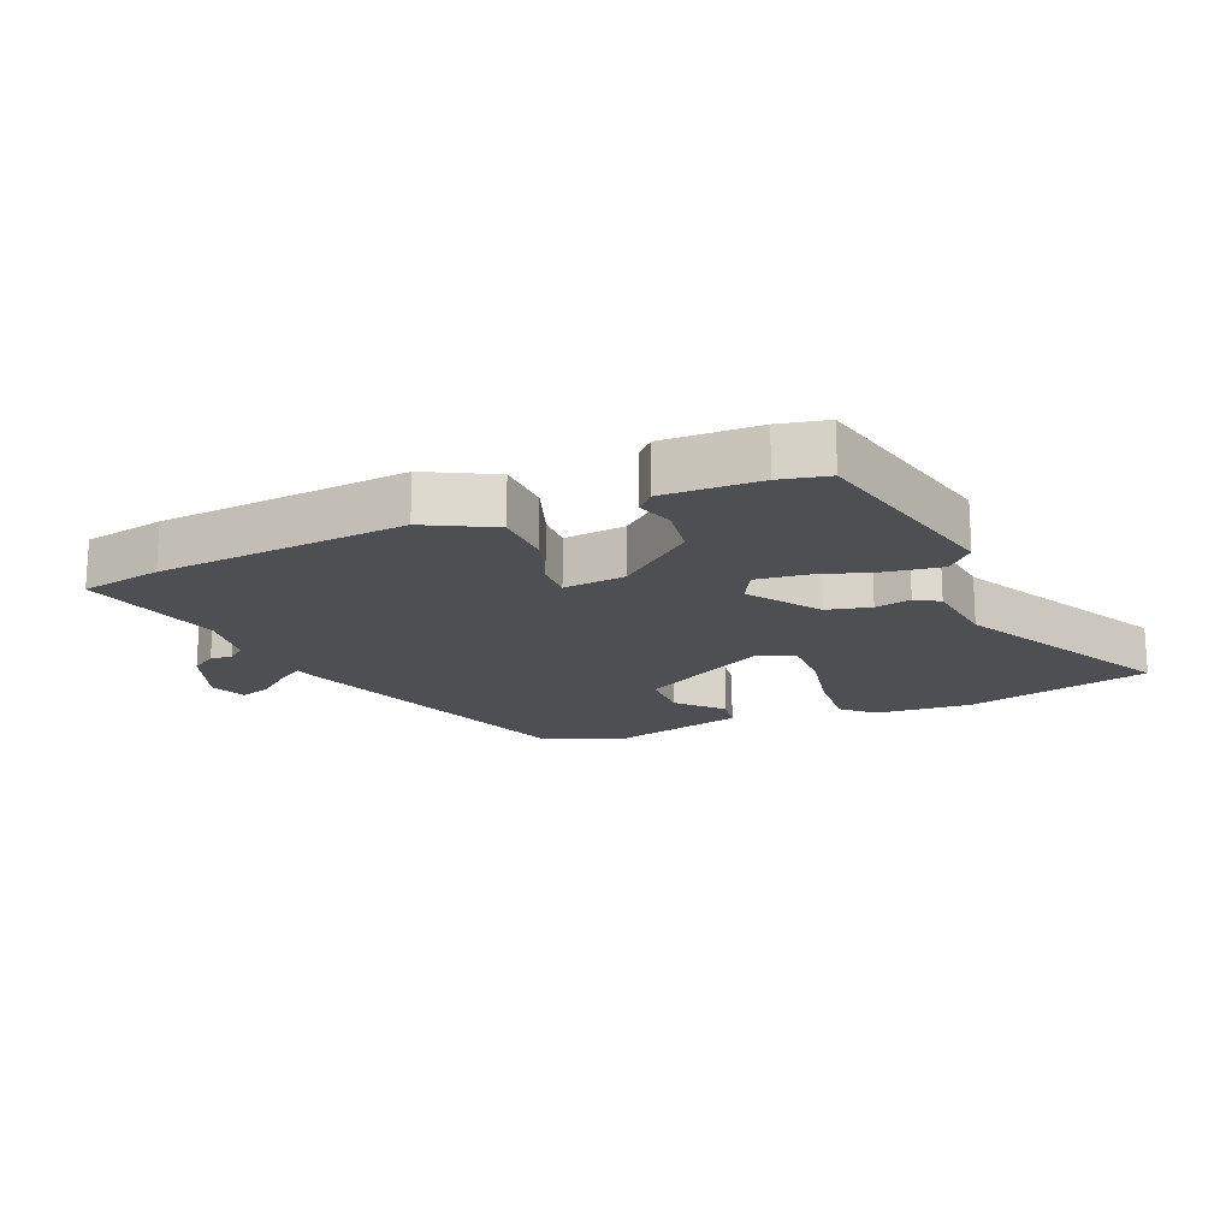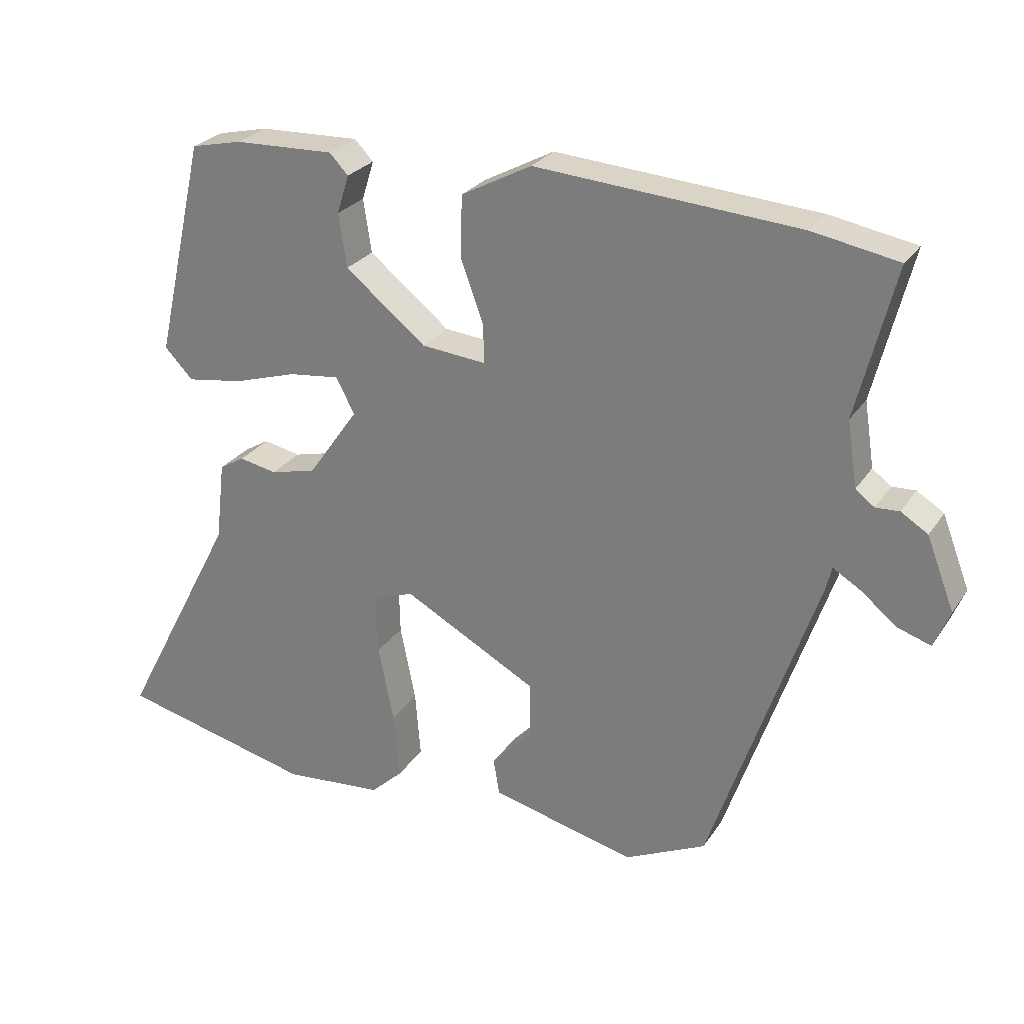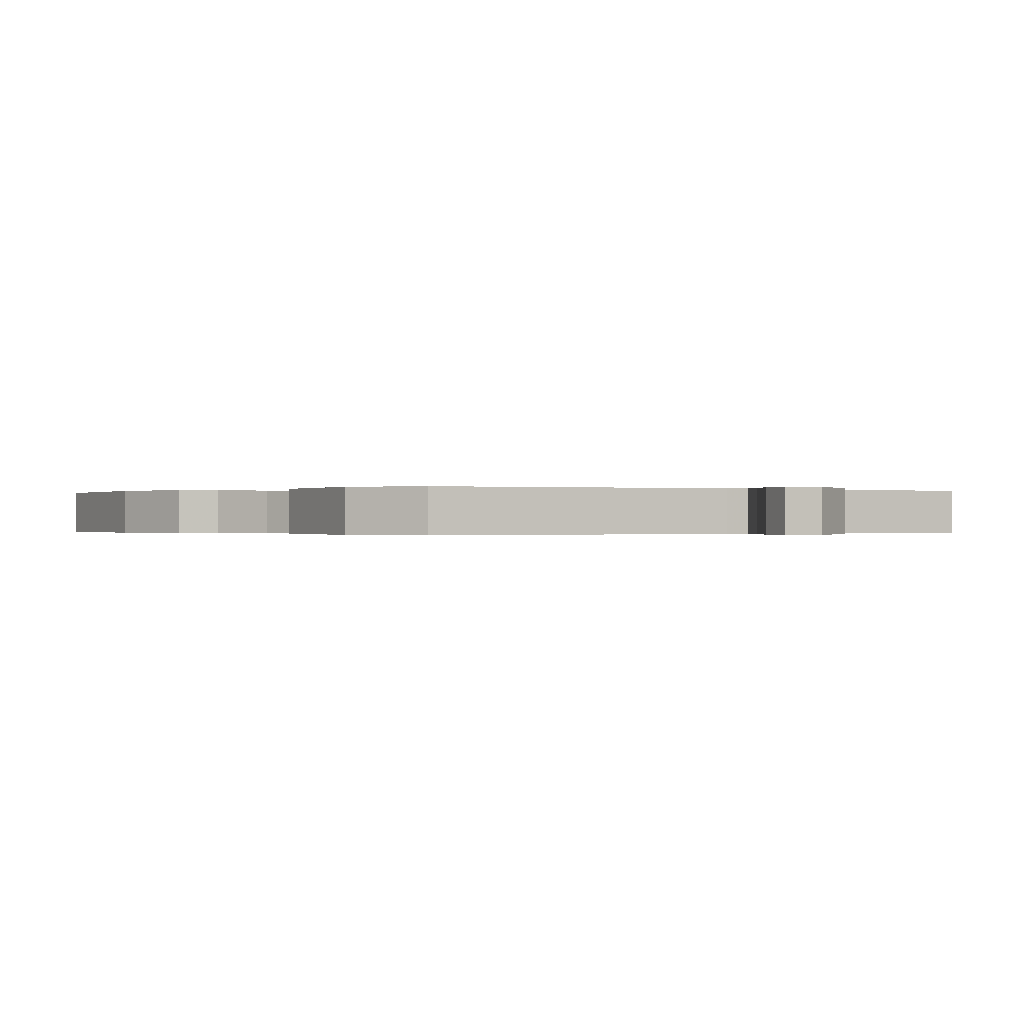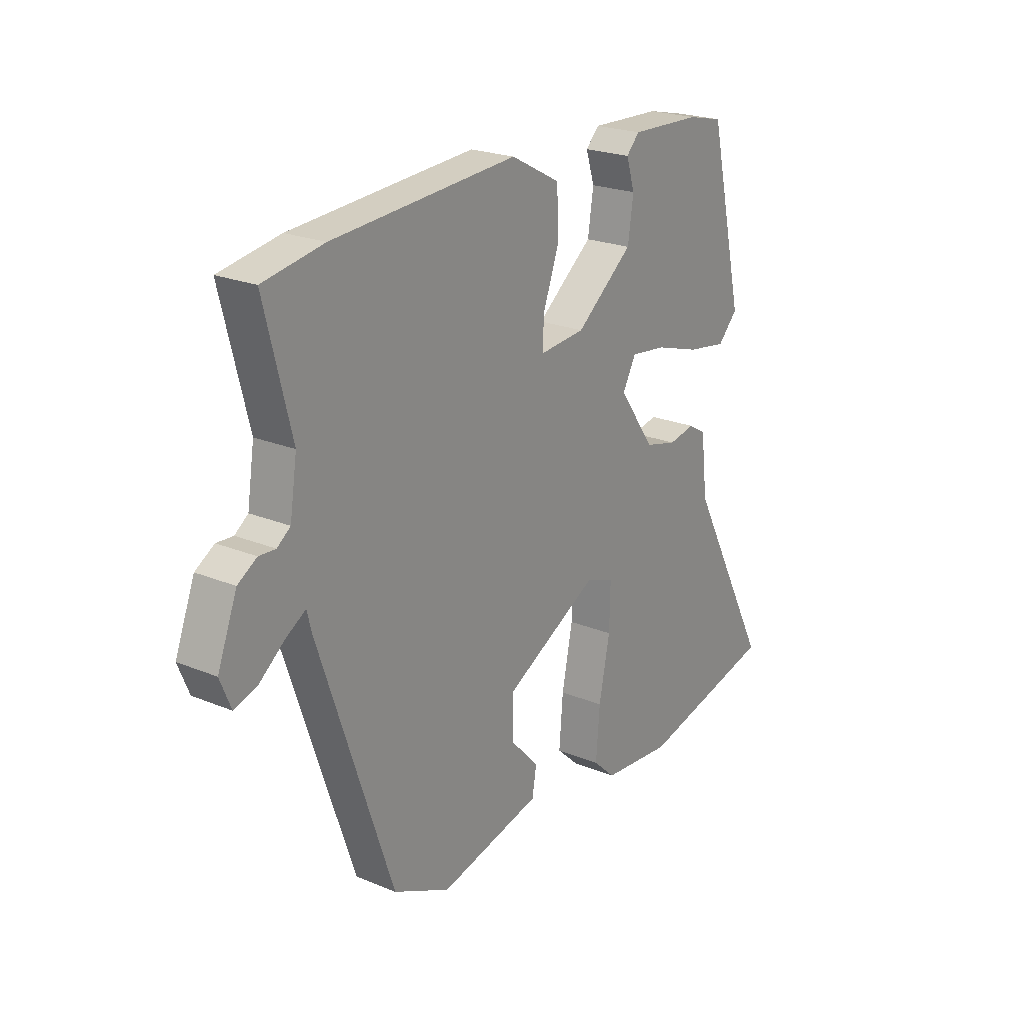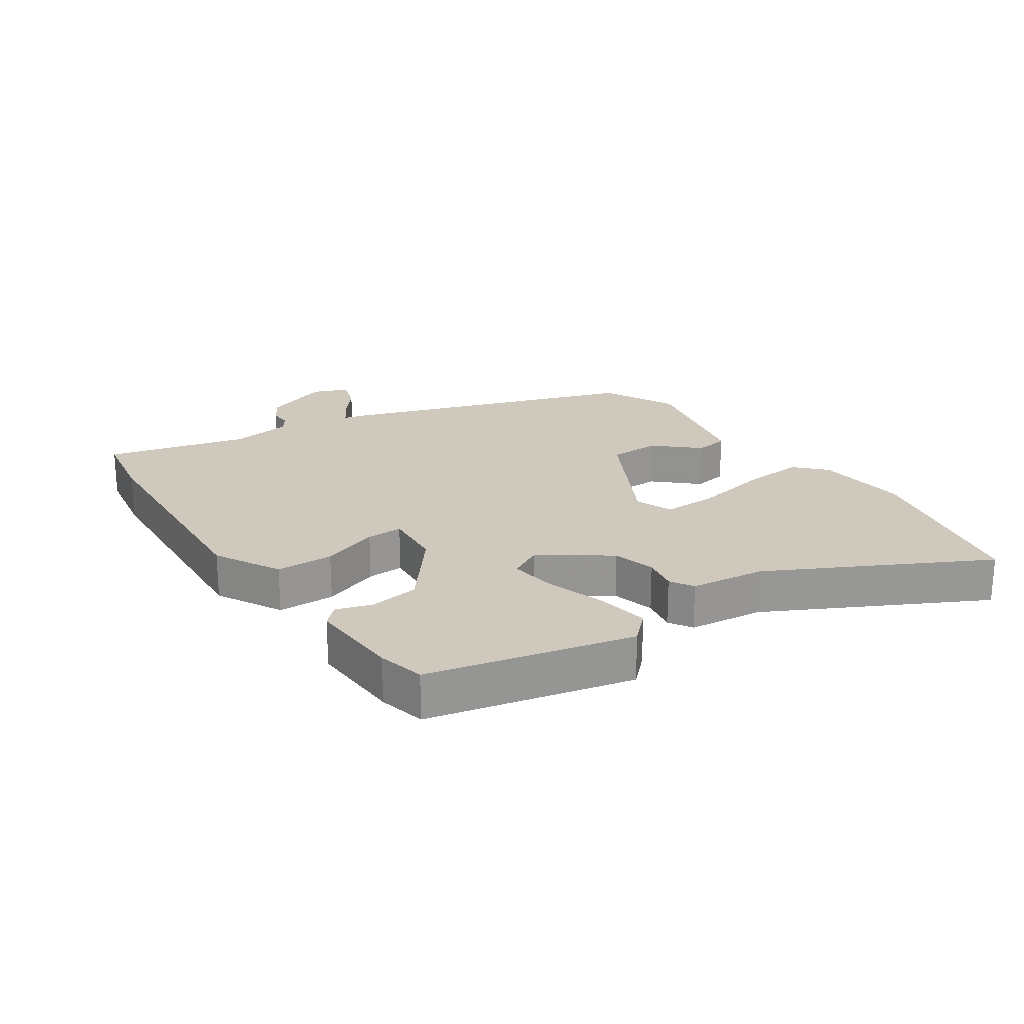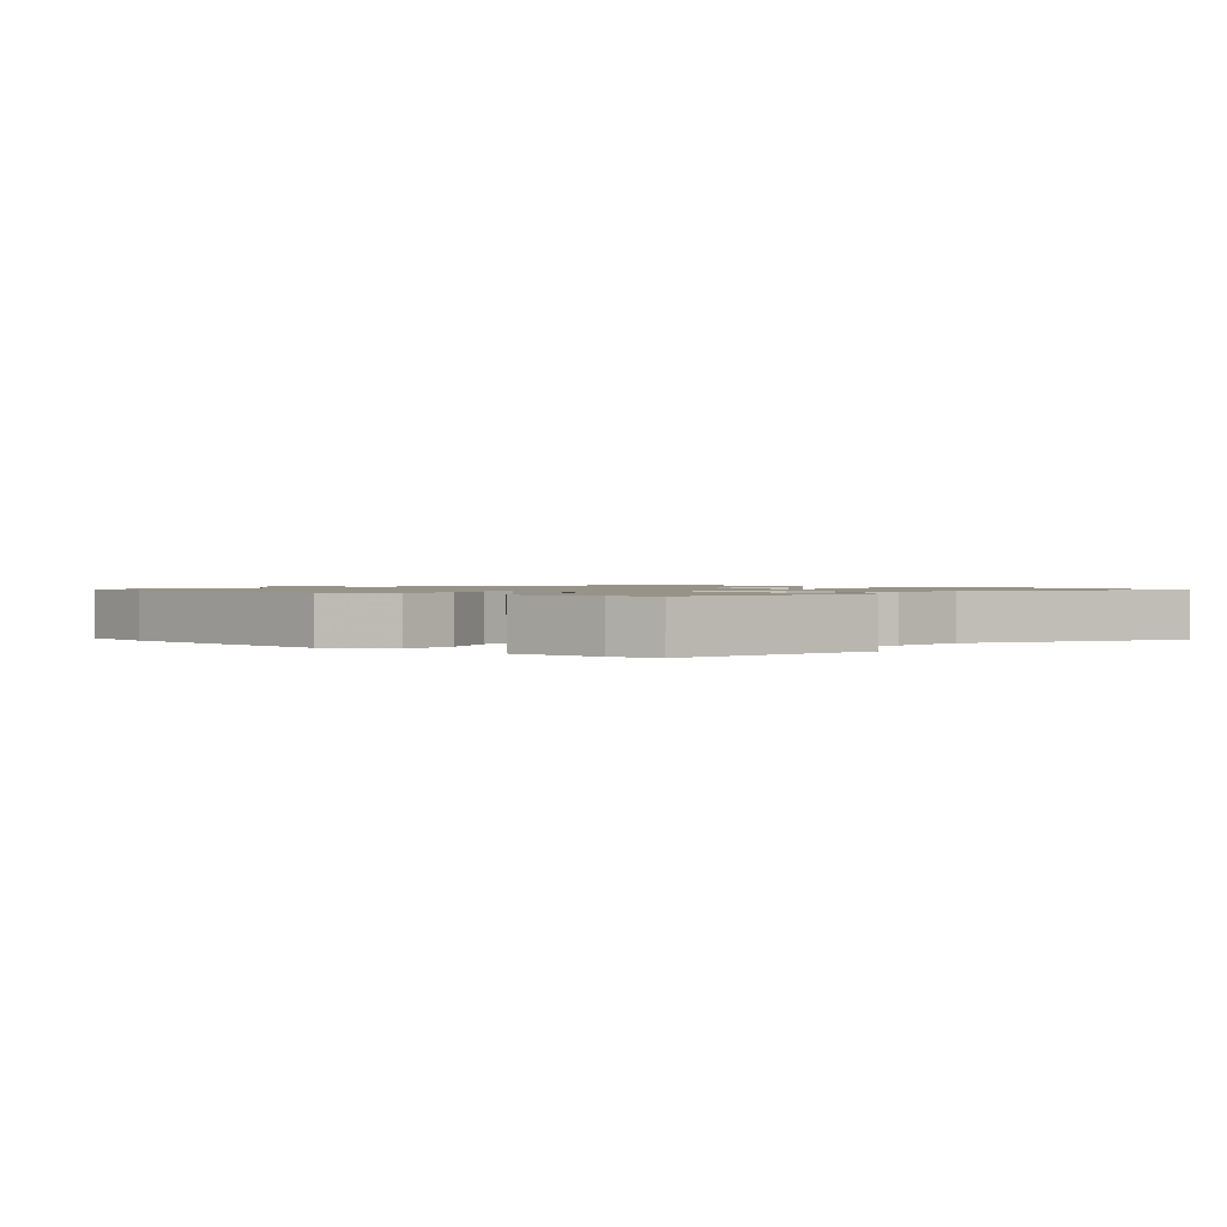
<metadata>
{"format":"obj","ext":"obj","renderer":"f3d","projection":"perspective","resolution":1024,"background":"white","views":[{"elev":-17.8,"azim":23.1,"up":"+Y"},{"elev":26.4,"azim":-153.6,"up":"+Z"},{"elev":-0.2,"azim":-131.9,"up":"+Y"},{"elev":22.4,"azim":-54.4,"up":"+Z"},{"elev":22.3,"azim":55.5,"up":"+Y"},{"elev":1.3,"azim":40.0,"up":"+Y"}]}
</metadata>
<code>
v 0.647 0.07 -0.465
v 0.357 0.07 -0.534
v 0.209 0.07 -0.521
v 0.162 0.07 -0.477
v 0.17 0.07 -0.377
v 0.193 0.07 -0.263
v 0.195 0.07 -0.174
v 0.135 0.07 -0.152
v -0.063 0.07 -0.259
v -0.064 0.07 -0.341
v -0.003 0.07 -0.407
v -0.012 0.07 -0.461
v -0.227 0.07 -0.513
v -0.347 0.07 -0.456
v -0.504 0.07 0.007
v -0.513 0.07 0.044
v -0.554 0.07 0.019
v -0.608 0.07 -0.024
v -0.657 0.07 -0.04
v -0.68 0.07 0.016
v -0.639 0.07 0.122
v -0.599 0.07 0.147
v -0.564 0.07 0.145
v -0.536 0.07 0.166
v -0.521 0.07 0.263
v -0.577 0.07 0.486
v -0.45 0.07 0.509
v -0.062 0.07 0.538
v 0.042 0.07 0.483
v 0.044 0.07 0.392
v 0.011 0.07 0.301
v 0.009 0.07 0.243
v 0.105 0.07 0.252
v 0.225 0.07 0.348
v 0.237 0.07 0.427
v 0.219 0.07 0.484
v 0.247 0.07 0.513
v 0.396 0.07 0.508
v 0.471 0.07 0.491
v 0.545 0.07 0.169
v 0.503 0.07 0.125
v 0.419 0.07 0.138
v 0.325 0.07 0.167
v 0.25 0.07 0.176
v 0.222 0.07 0.124
v 0.297 0.07 0.017
v 0.365 0.07 0
v 0.421 0.07 0.011
v 0.458 0.07 -0.011
v 0.472 0.07 -0.13
v 0.647 0 -0.465
v 0.357 0 -0.534
v 0.209 0 -0.521
v 0.162 0 -0.477
v 0.17 0 -0.377
v 0.193 0 -0.263
v 0.195 0 -0.174
v 0.135 0 -0.152
v -0.063 0 -0.259
v -0.064 0 -0.341
v -0.003 0 -0.407
v -0.012 0 -0.461
v -0.227 0 -0.513
v -0.347 0 -0.456
v -0.504 0 0.007
v -0.513 0 0.044
v -0.554 0 0.019
v -0.608 0 -0.024
v -0.657 0 -0.04
v -0.68 0 0.016
v -0.639 0 0.122
v -0.599 0 0.147
v -0.564 0 0.145
v -0.536 0 0.166
v -0.521 0 0.263
v -0.577 0 0.486
v -0.45 0 0.509
v -0.062 0 0.538
v 0.042 0 0.483
v 0.044 0 0.392
v 0.011 0 0.301
v 0.009 0 0.243
v 0.105 0 0.252
v 0.225 0 0.348
v 0.237 0 0.427
v 0.219 0 0.484
v 0.247 0 0.513
v 0.396 0 0.508
v 0.471 0 0.491
v 0.545 0 0.169
v 0.503 0 0.125
v 0.419 0 0.138
v 0.325 0 0.167
v 0.25 0 0.176
v 0.222 0 0.124
v 0.297 0 0.017
v 0.365 0 0
v 0.421 0 0.011
v 0.458 0 -0.011
v 0.472 0 -0.13
f 47 48 49 50
f 46 47 50 1
f 40 41 42 43
f 40 43 44
f 39 40 44
f 38 39 44
f 35 36 37 38
f 34 35 38 44
f 33 34 44 45
f 28 29 30 31
f 28 31 32
f 25 26 27 28
f 24 25 28 32
f 23 24 32 33
f 21 22 23
f 17 18 19 20
f 16 17 20 21
f 13 14 15 16
f 11 12 13 16
f 10 11 16
f 9 10 16
f 8 9 16
f 8 16 21 23
f 3 4 5 6
f 3 6 7
f 46 1 2 3
f 46 3 7
f 23 33 45 46
f 7 8 23 46
f 100 99 98 97
f 51 100 97 96
f 93 92 91 90
f 94 93 90
f 94 90 89
f 94 89 88
f 88 87 86 85
f 94 88 85 84
f 95 94 84 83
f 81 80 79 78
f 82 81 78
f 78 77 76 75
f 82 78 75 74
f 83 82 74 73
f 73 72 71
f 70 69 68 67
f 71 70 67 66
f 66 65 64 63
f 66 63 62 61
f 66 61 60
f 66 60 59
f 66 59 58
f 73 71 66 58
f 56 55 54 53
f 57 56 53
f 53 52 51 96
f 57 53 96
f 96 95 83 73
f 96 73 58 57
f 1 51 52 2
f 2 52 53 3
f 3 53 54 4
f 4 54 55 5
f 5 55 56 6
f 6 56 57 7
f 7 57 58 8
f 8 58 59 9
f 9 59 60 10
f 10 60 61 11
f 11 61 62 12
f 12 62 63 13
f 13 63 64 14
f 14 64 65 15
f 15 65 66 16
f 16 66 67 17
f 17 67 68 18
f 18 68 69 19
f 19 69 70 20
f 20 70 71 21
f 21 71 72 22
f 22 72 73 23
f 23 73 74 24
f 24 74 75 25
f 25 75 76 26
f 26 76 77 27
f 27 77 78 28
f 28 78 79 29
f 29 79 80 30
f 30 80 81 31
f 31 81 82 32
f 32 82 83 33
f 33 83 84 34
f 34 84 85 35
f 35 85 86 36
f 36 86 87 37
f 37 87 88 38
f 38 88 89 39
f 39 89 90 40
f 40 90 91 41
f 41 91 92 42
f 42 92 93 43
f 43 93 94 44
f 44 94 95 45
f 45 95 96 46
f 46 96 97 47
f 47 97 98 48
f 48 98 99 49
f 49 99 100 50
f 50 100 51 1

</code>
